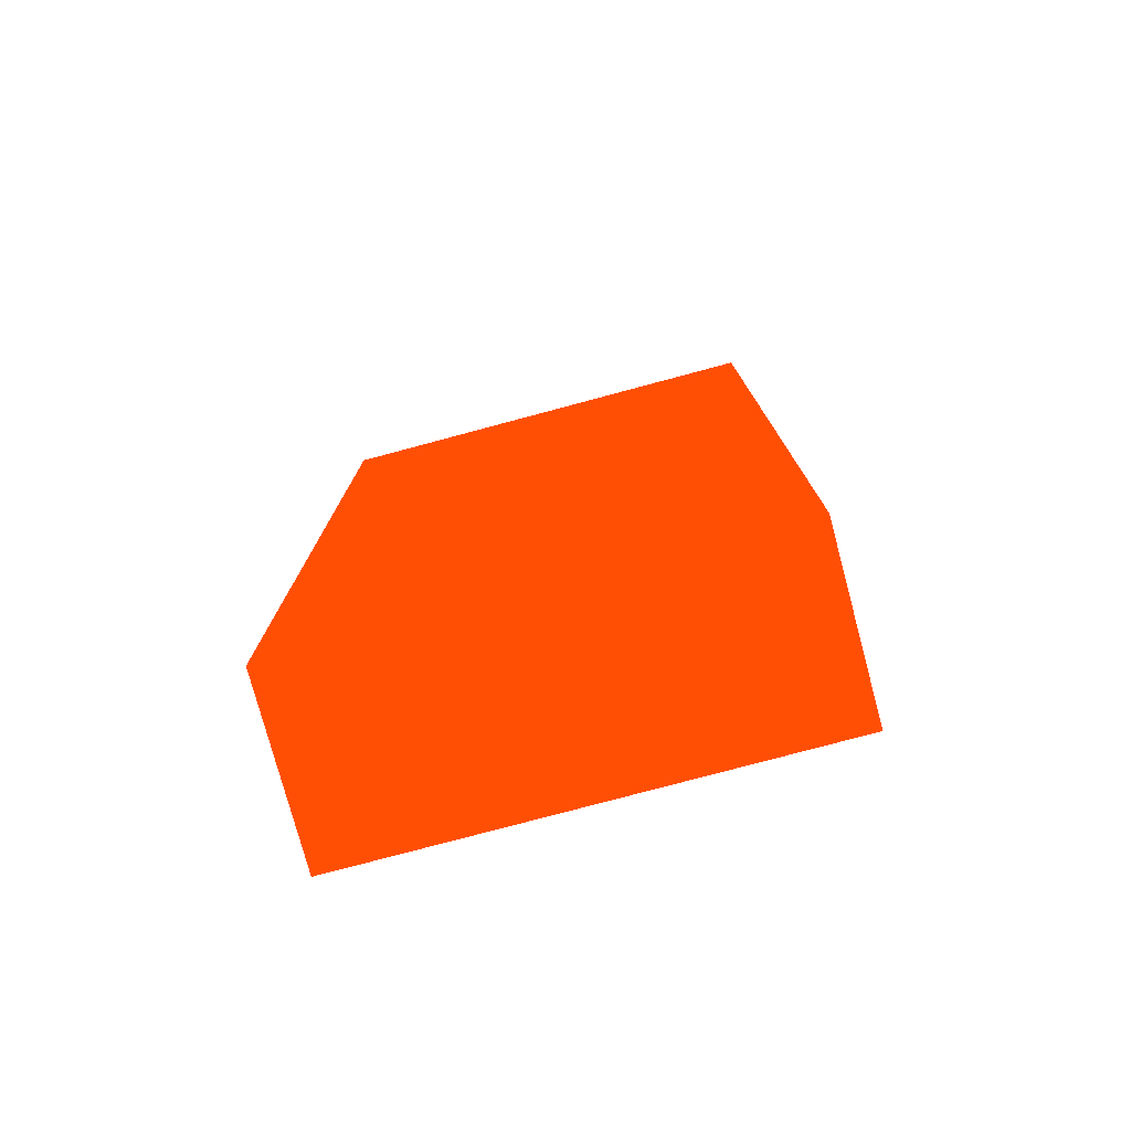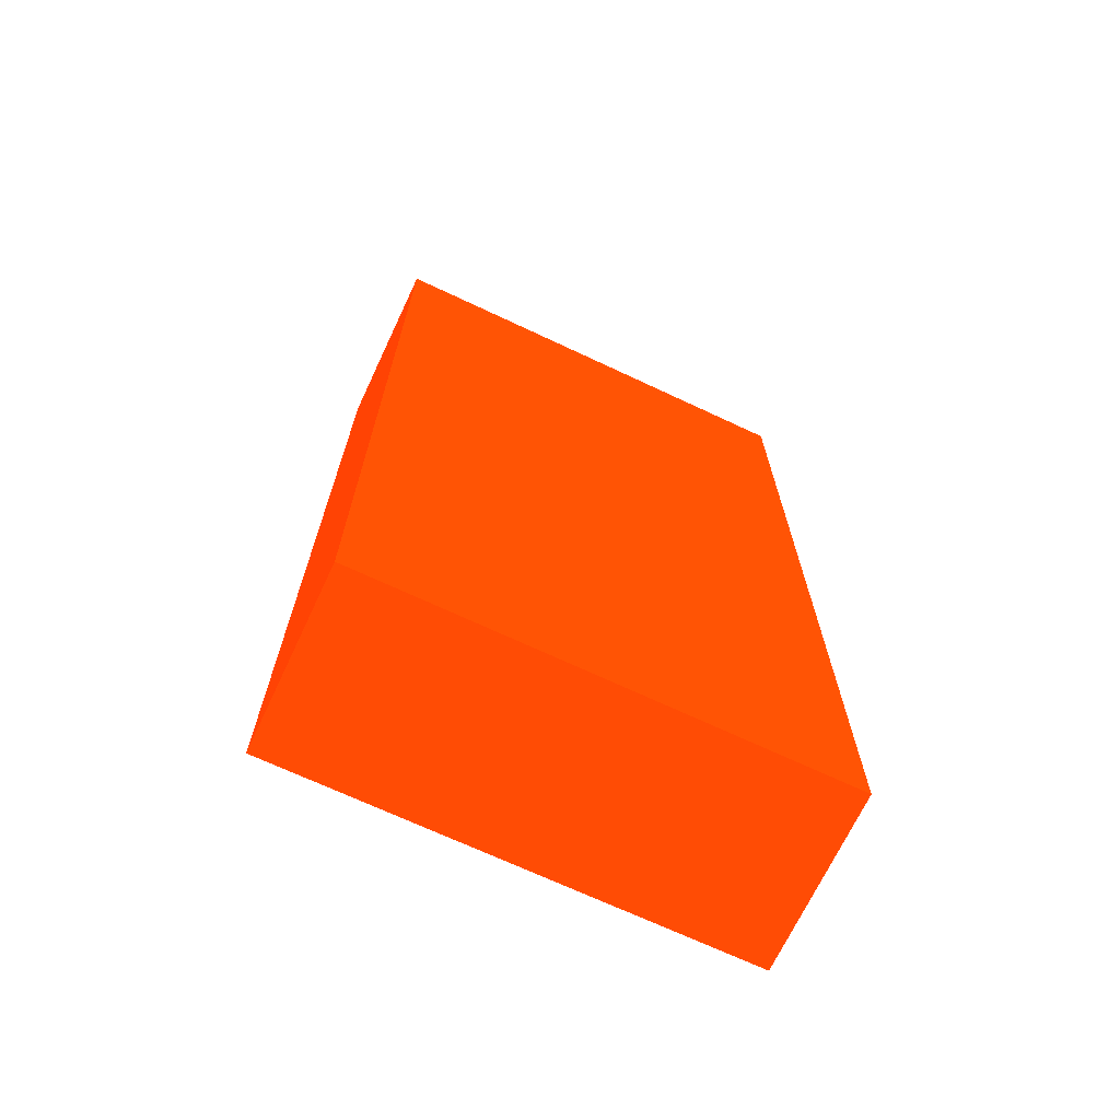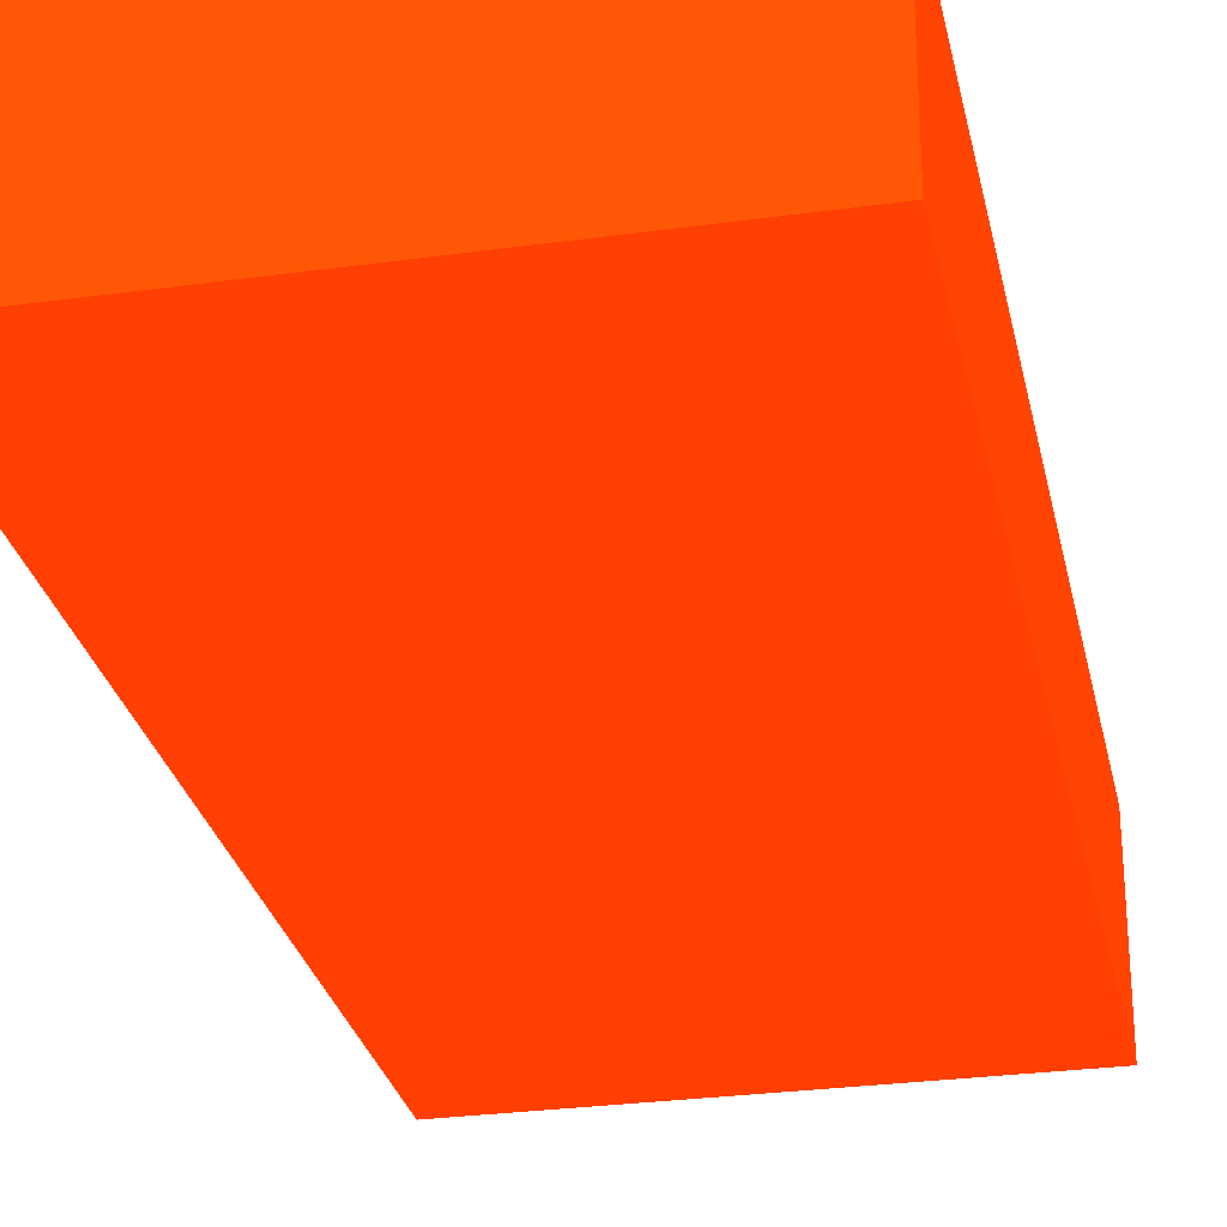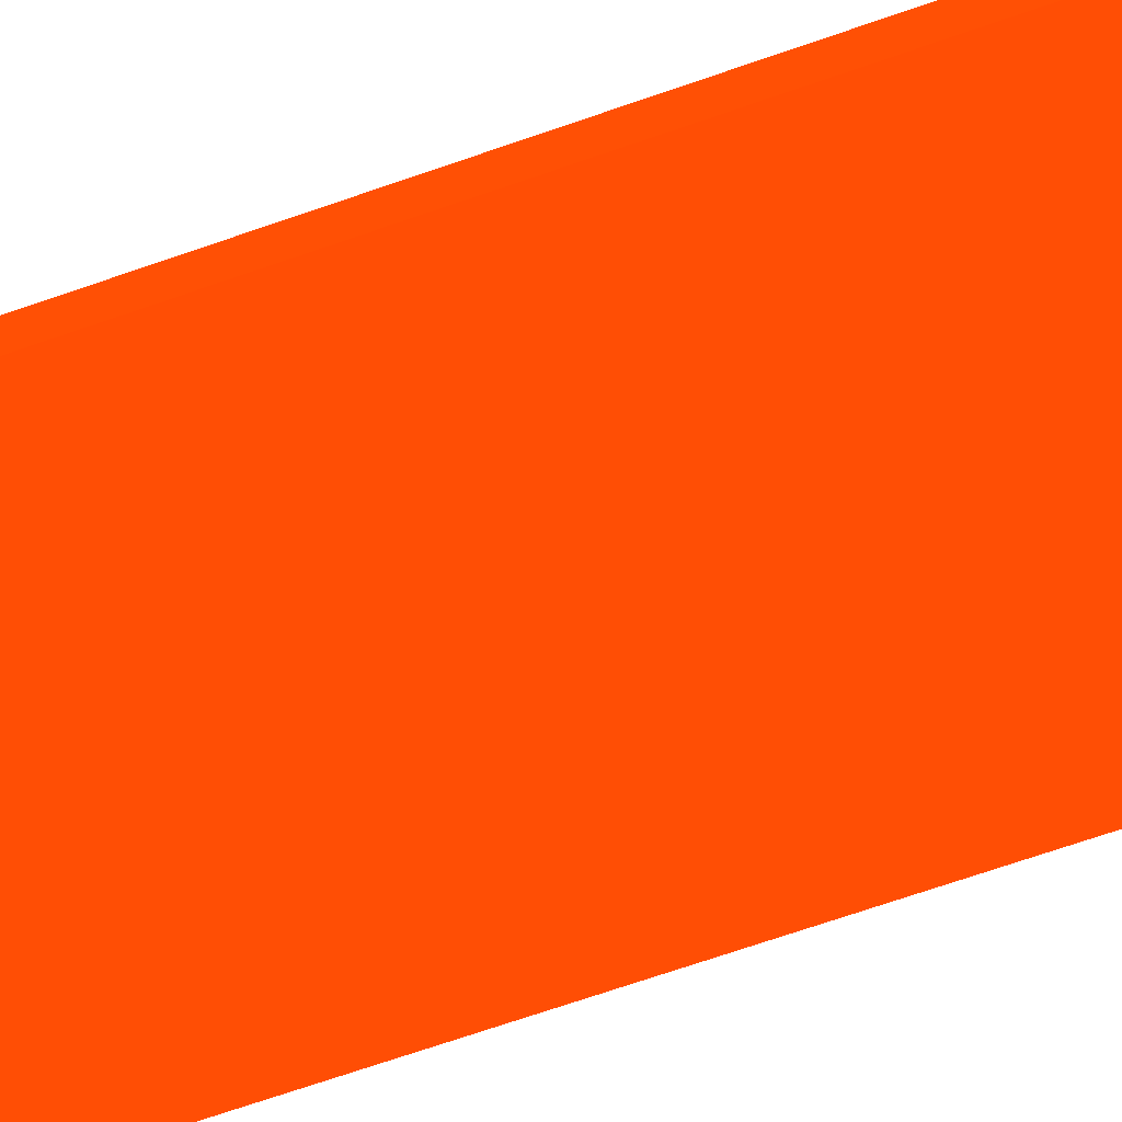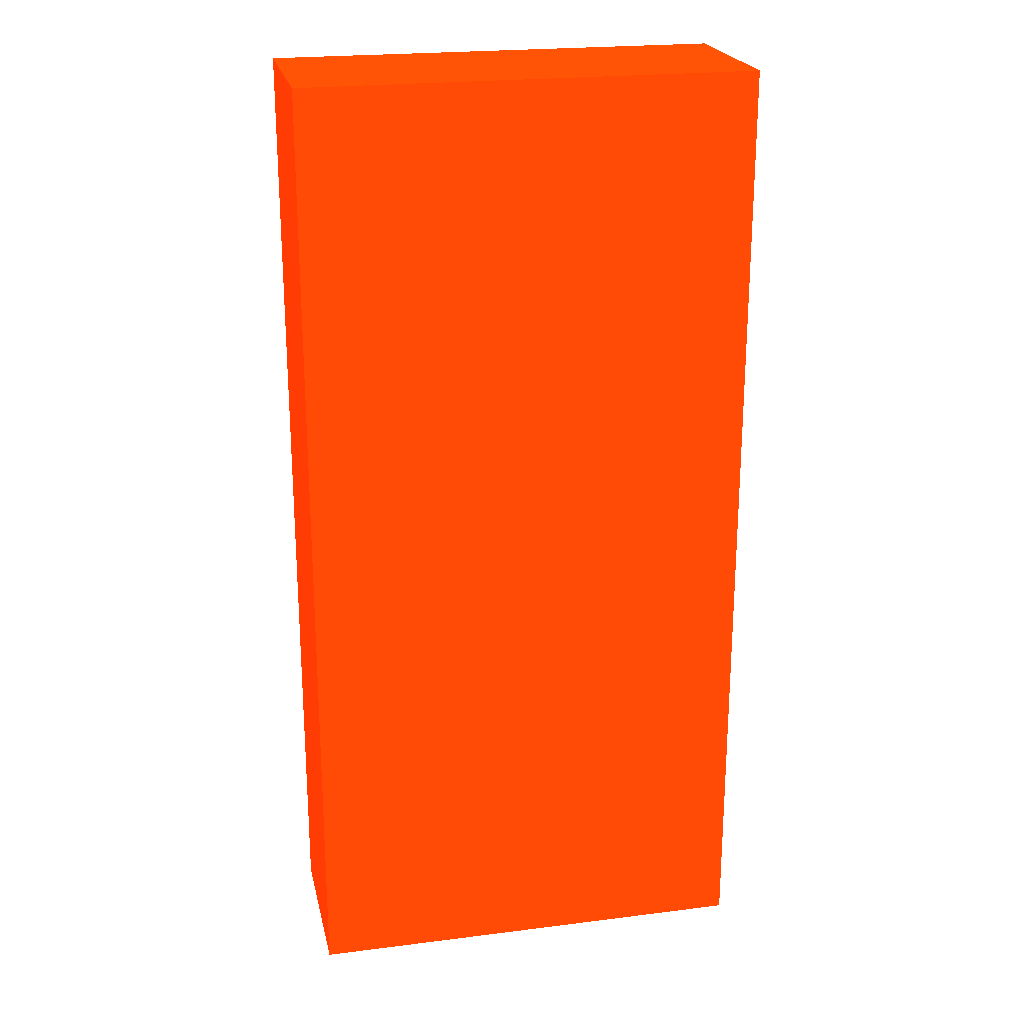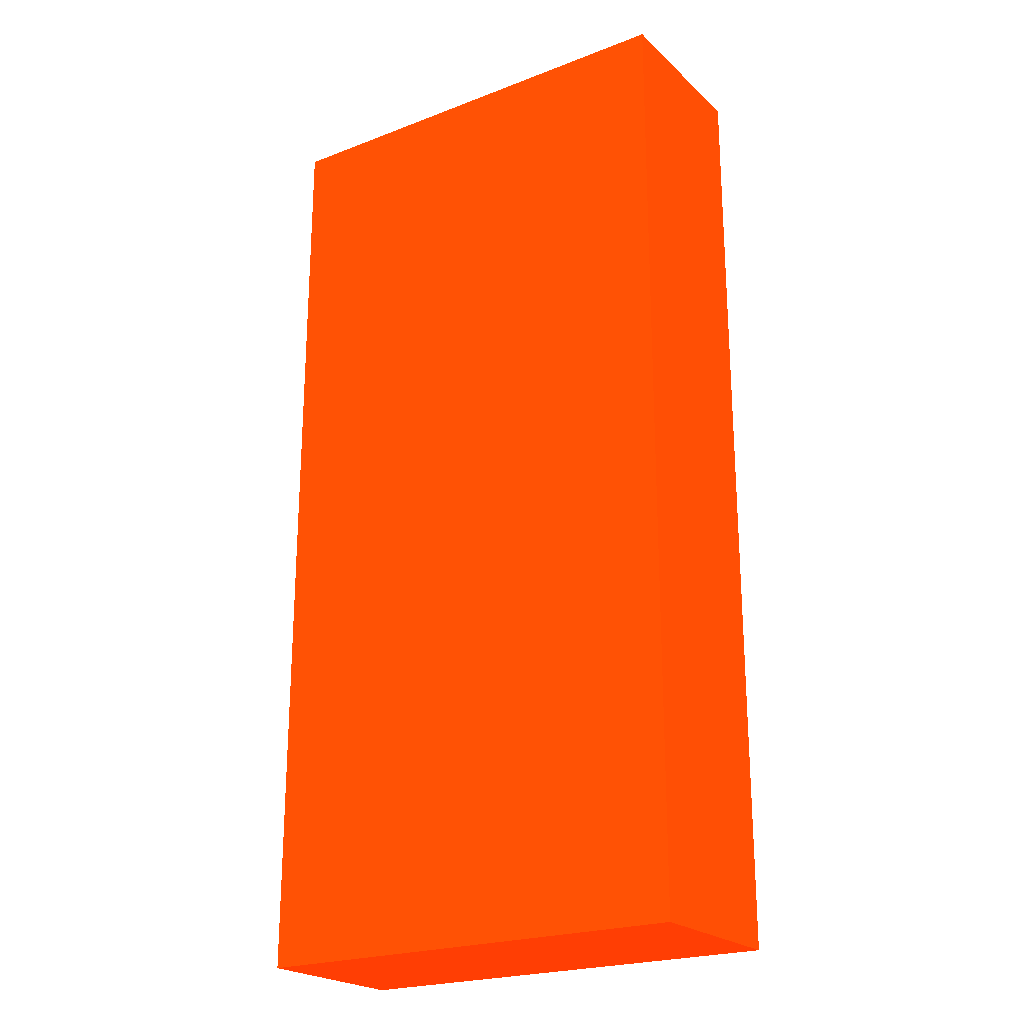
<metadata>
{"format":"obj","ext":"obj","renderer":"f3d","projection":"perspective","resolution":1024,"background":"white","views":[{"elev":-77.8,"azim":-165.0,"up":"+Z"},{"elev":-69.7,"azim":154.8,"up":"+Z"},{"elev":-28.2,"azim":11.8,"up":"+Y"},{"elev":-75.9,"azim":108.6,"up":"+Y"},{"elev":22.4,"azim":167.7,"up":"+Z"},{"elev":-22.6,"azim":33.5,"up":"+Z"}]}
</metadata>
<code>
v 1.421 6.55 -11.86 0.9882 0.1843 0.01176
v 0.6408 6.55 -11.86 0.9882 0.1843 0.01176
v 1.421 6.25 -11.86 0.9882 0.1843 0.01176
v 1.421 6.55 -13.5 0.9882 0.1843 0.01176
v 0.6408 6.25 -11.86 0.9882 0.1843 0.01176
v 0.6408 6.55 -13.5 0.9882 0.1843 0.01176
v 1.421 6.25 -13.5 0.9882 0.1843 0.01176
v 0.6408 6.25 -13.5 0.9882 0.1843 0.01176
f 1 2 5
f 1 5 3
f 1 3 7
f 1 7 4
f 1 4 6
f 1 6 2
f 2 6 8
f 2 8 5
f 3 5 8
f 3 8 7
f 4 7 8
f 4 8 6

</code>
